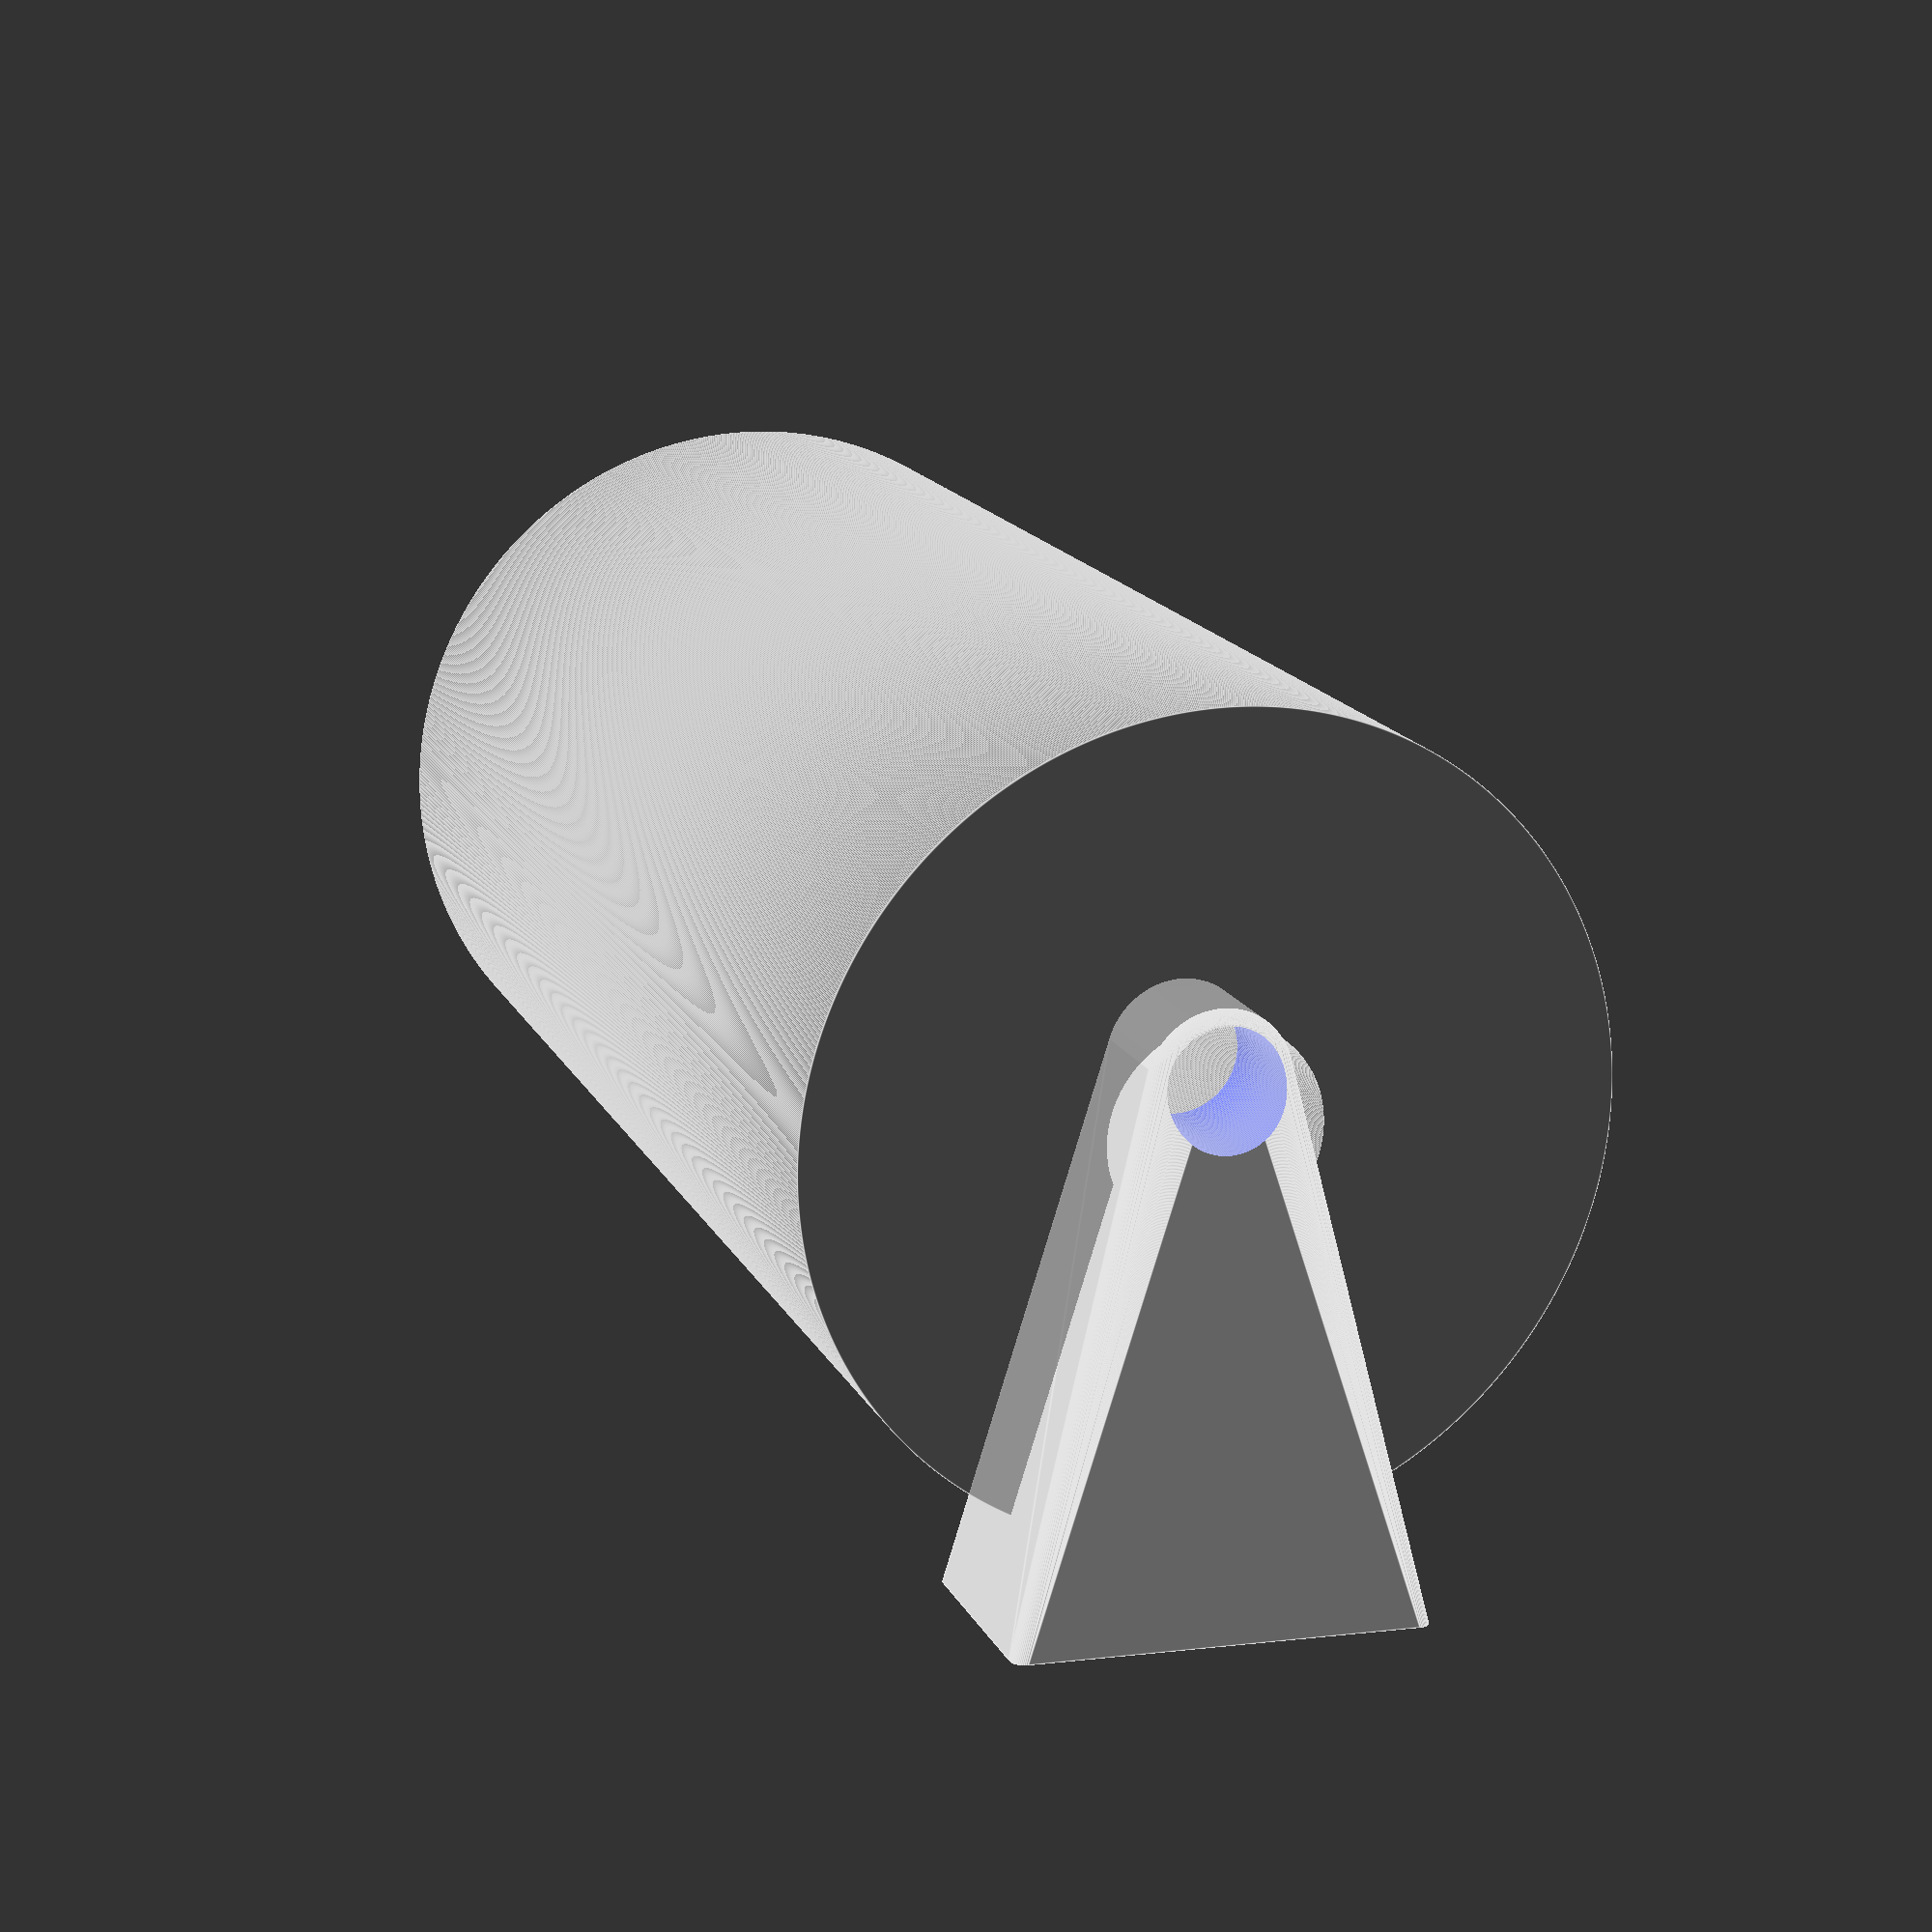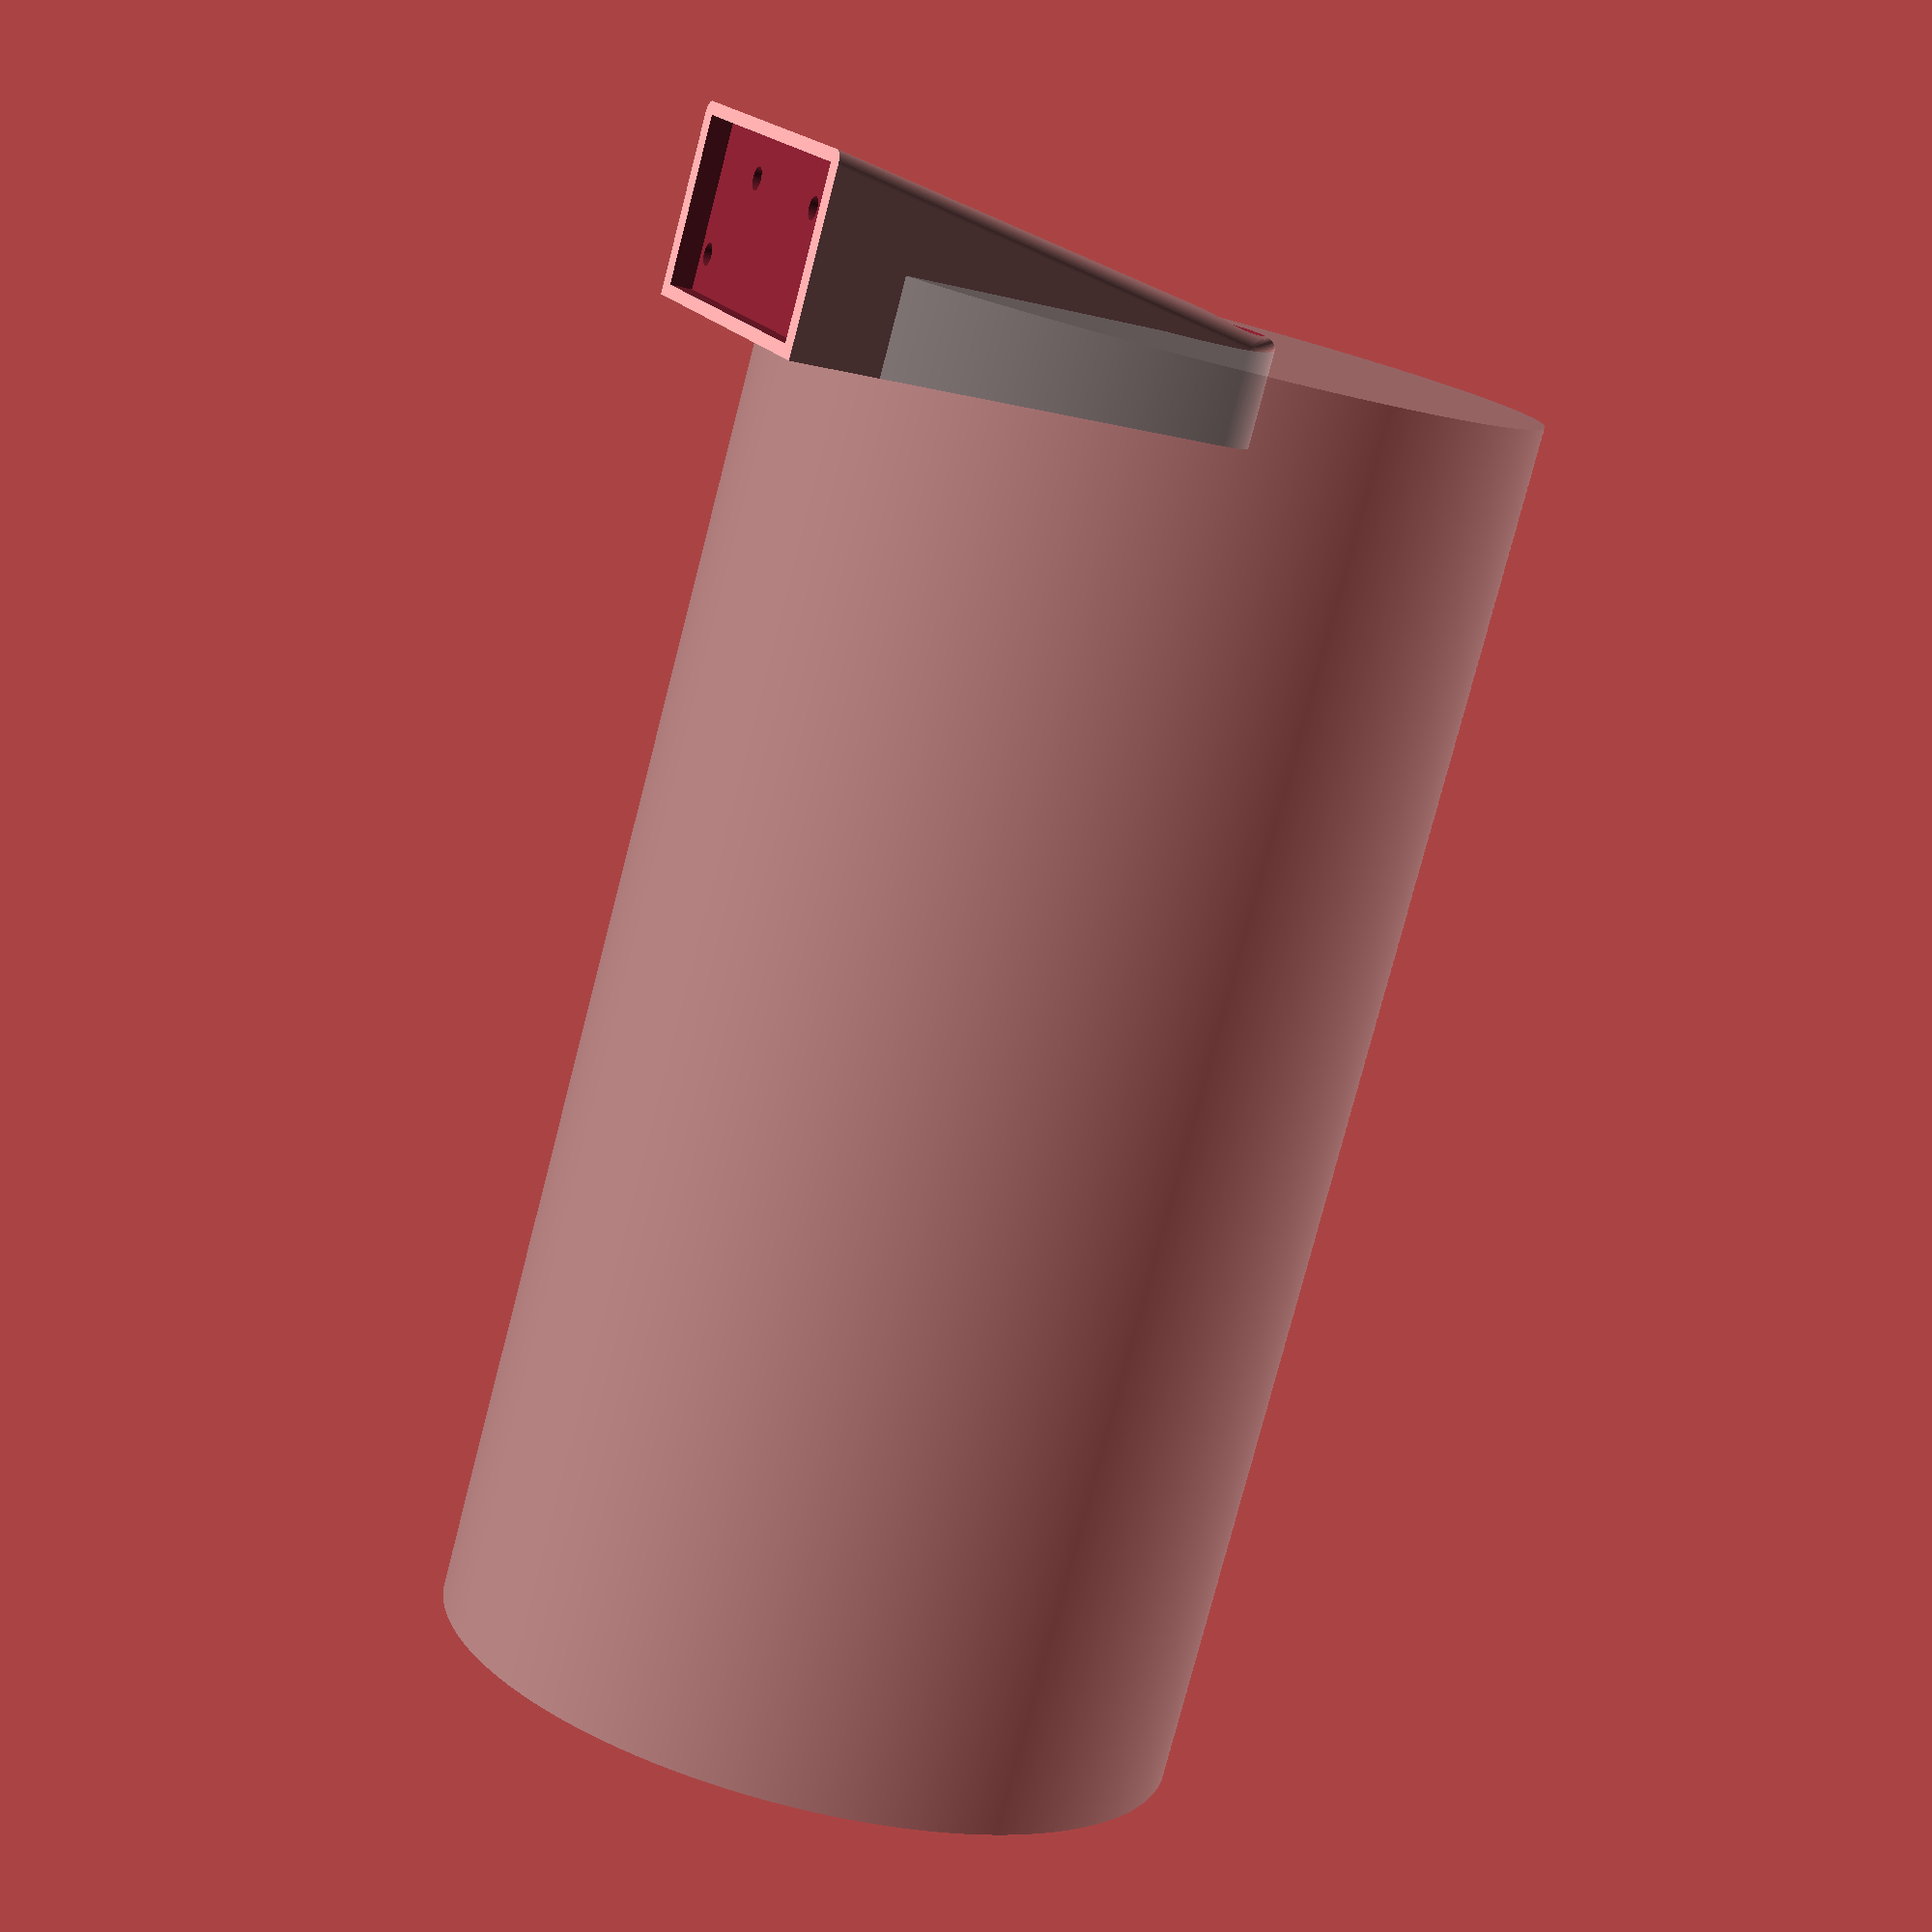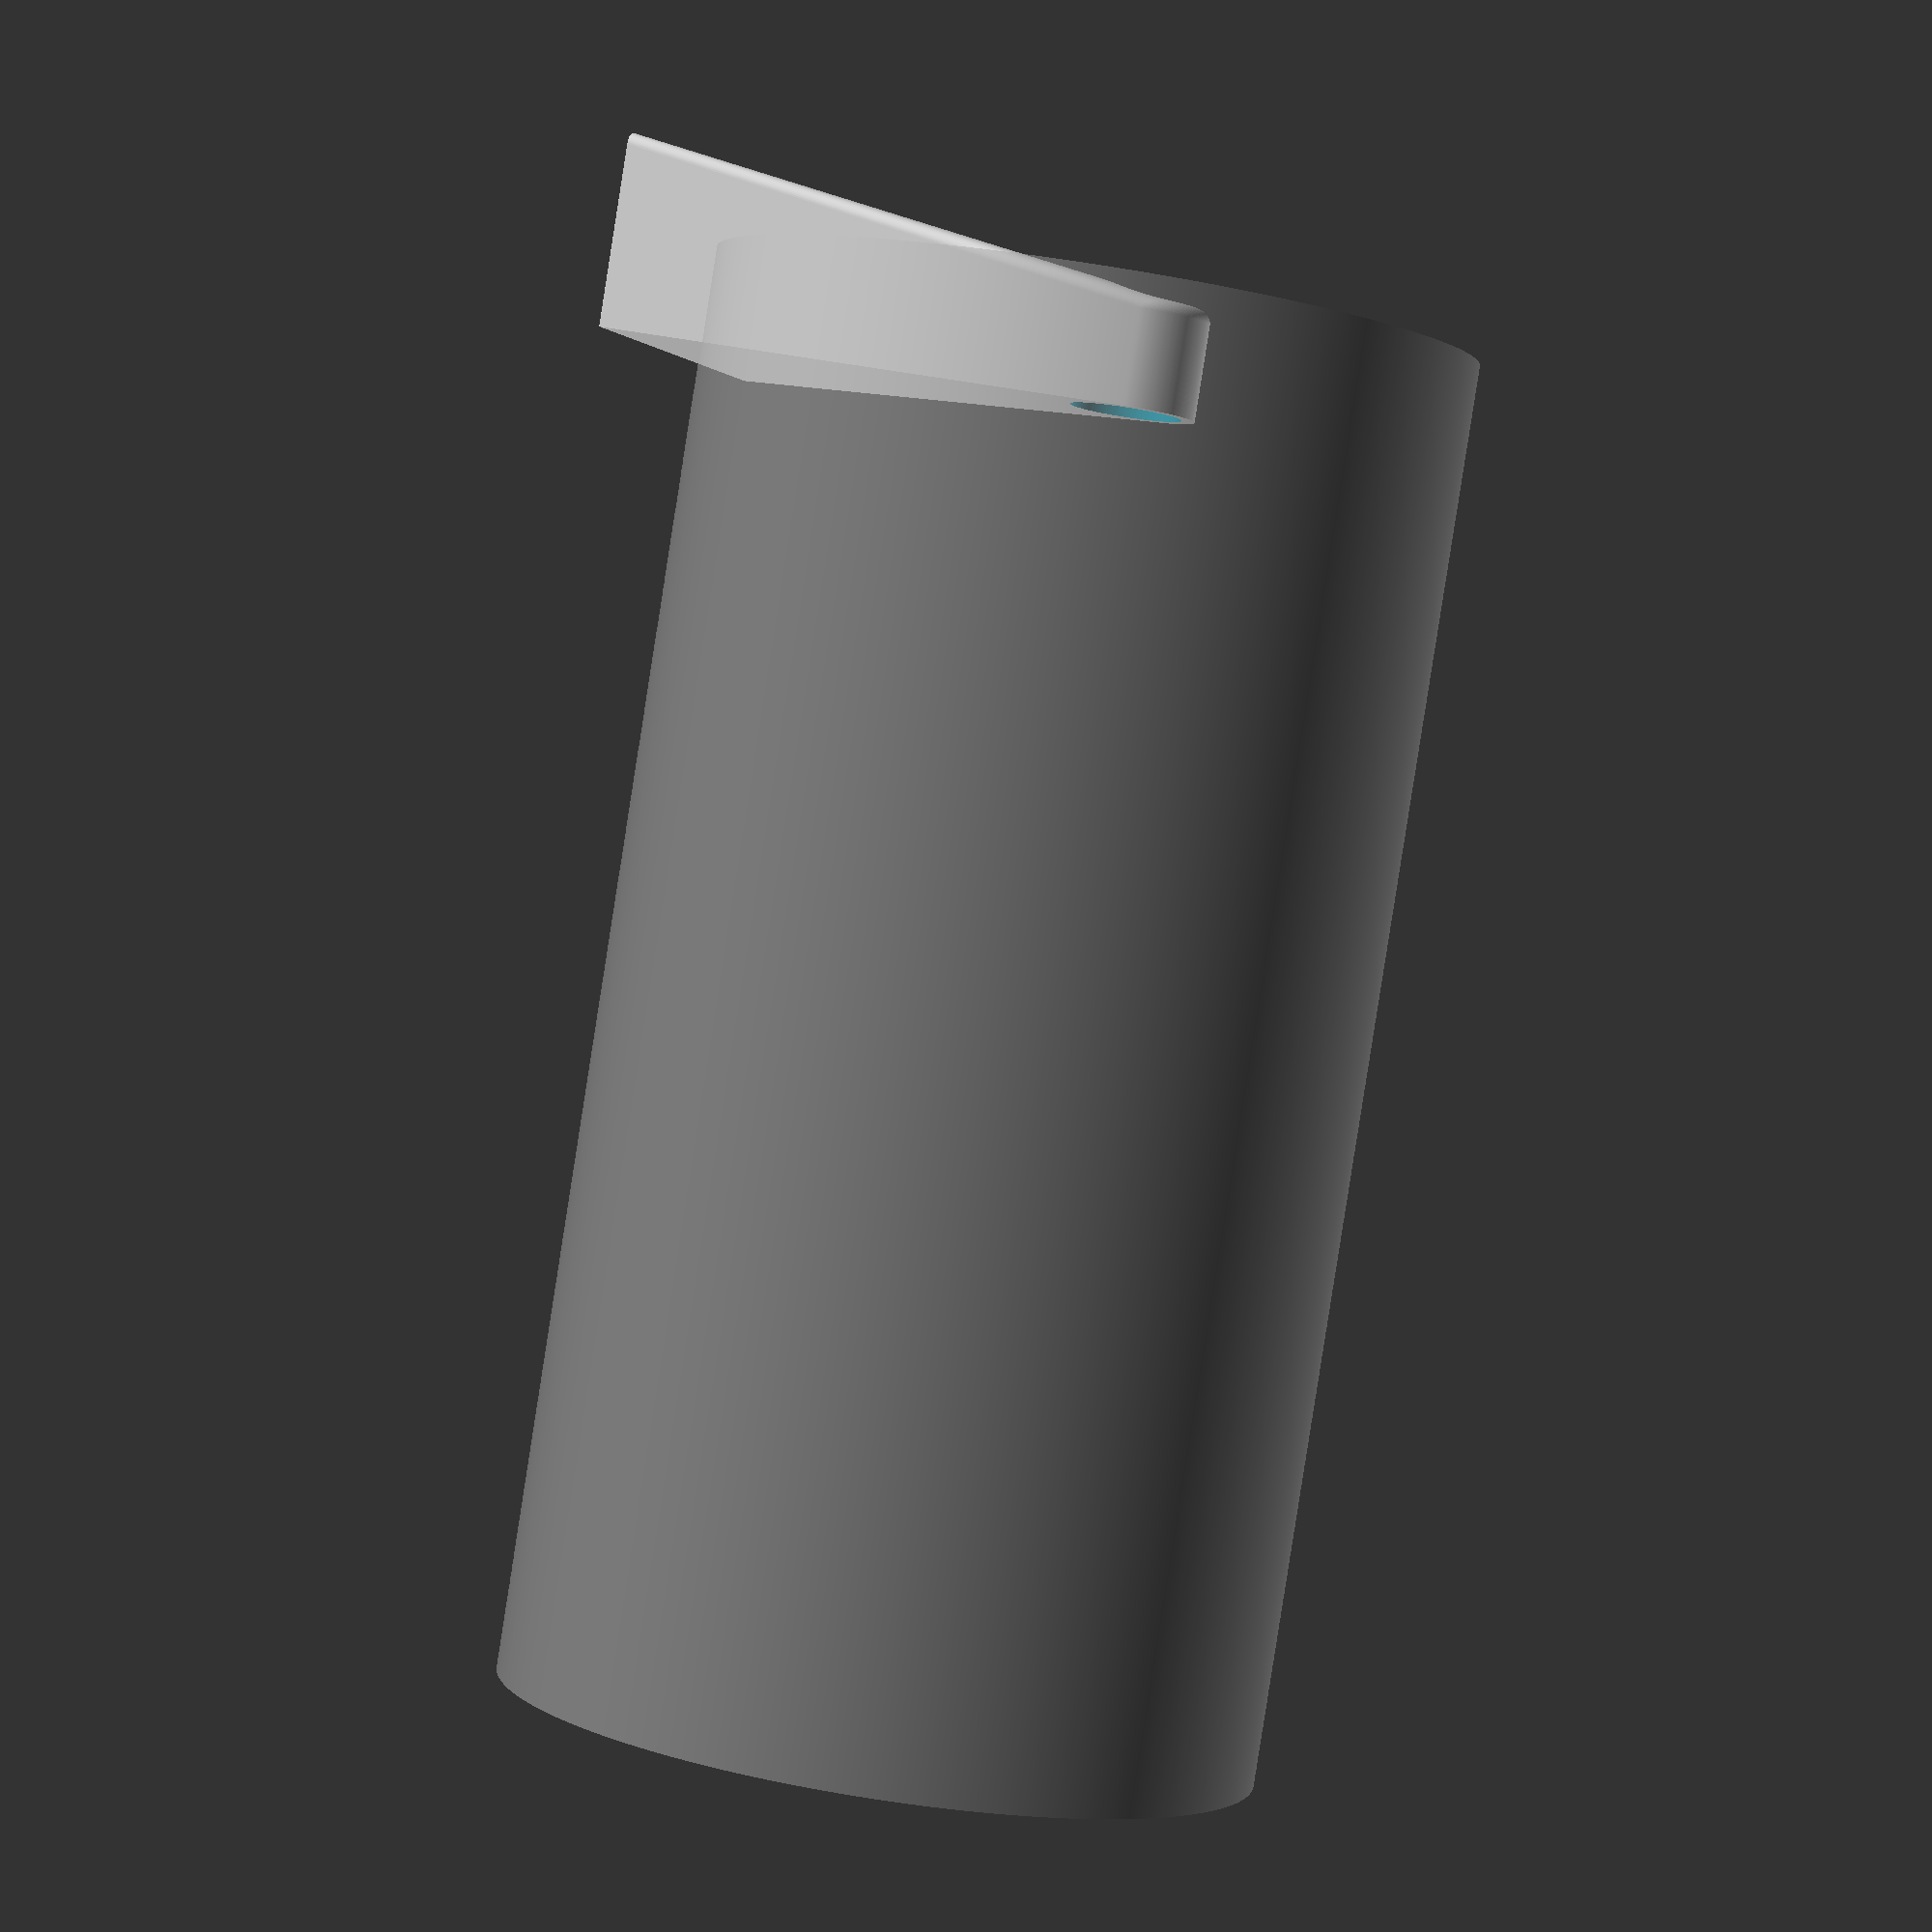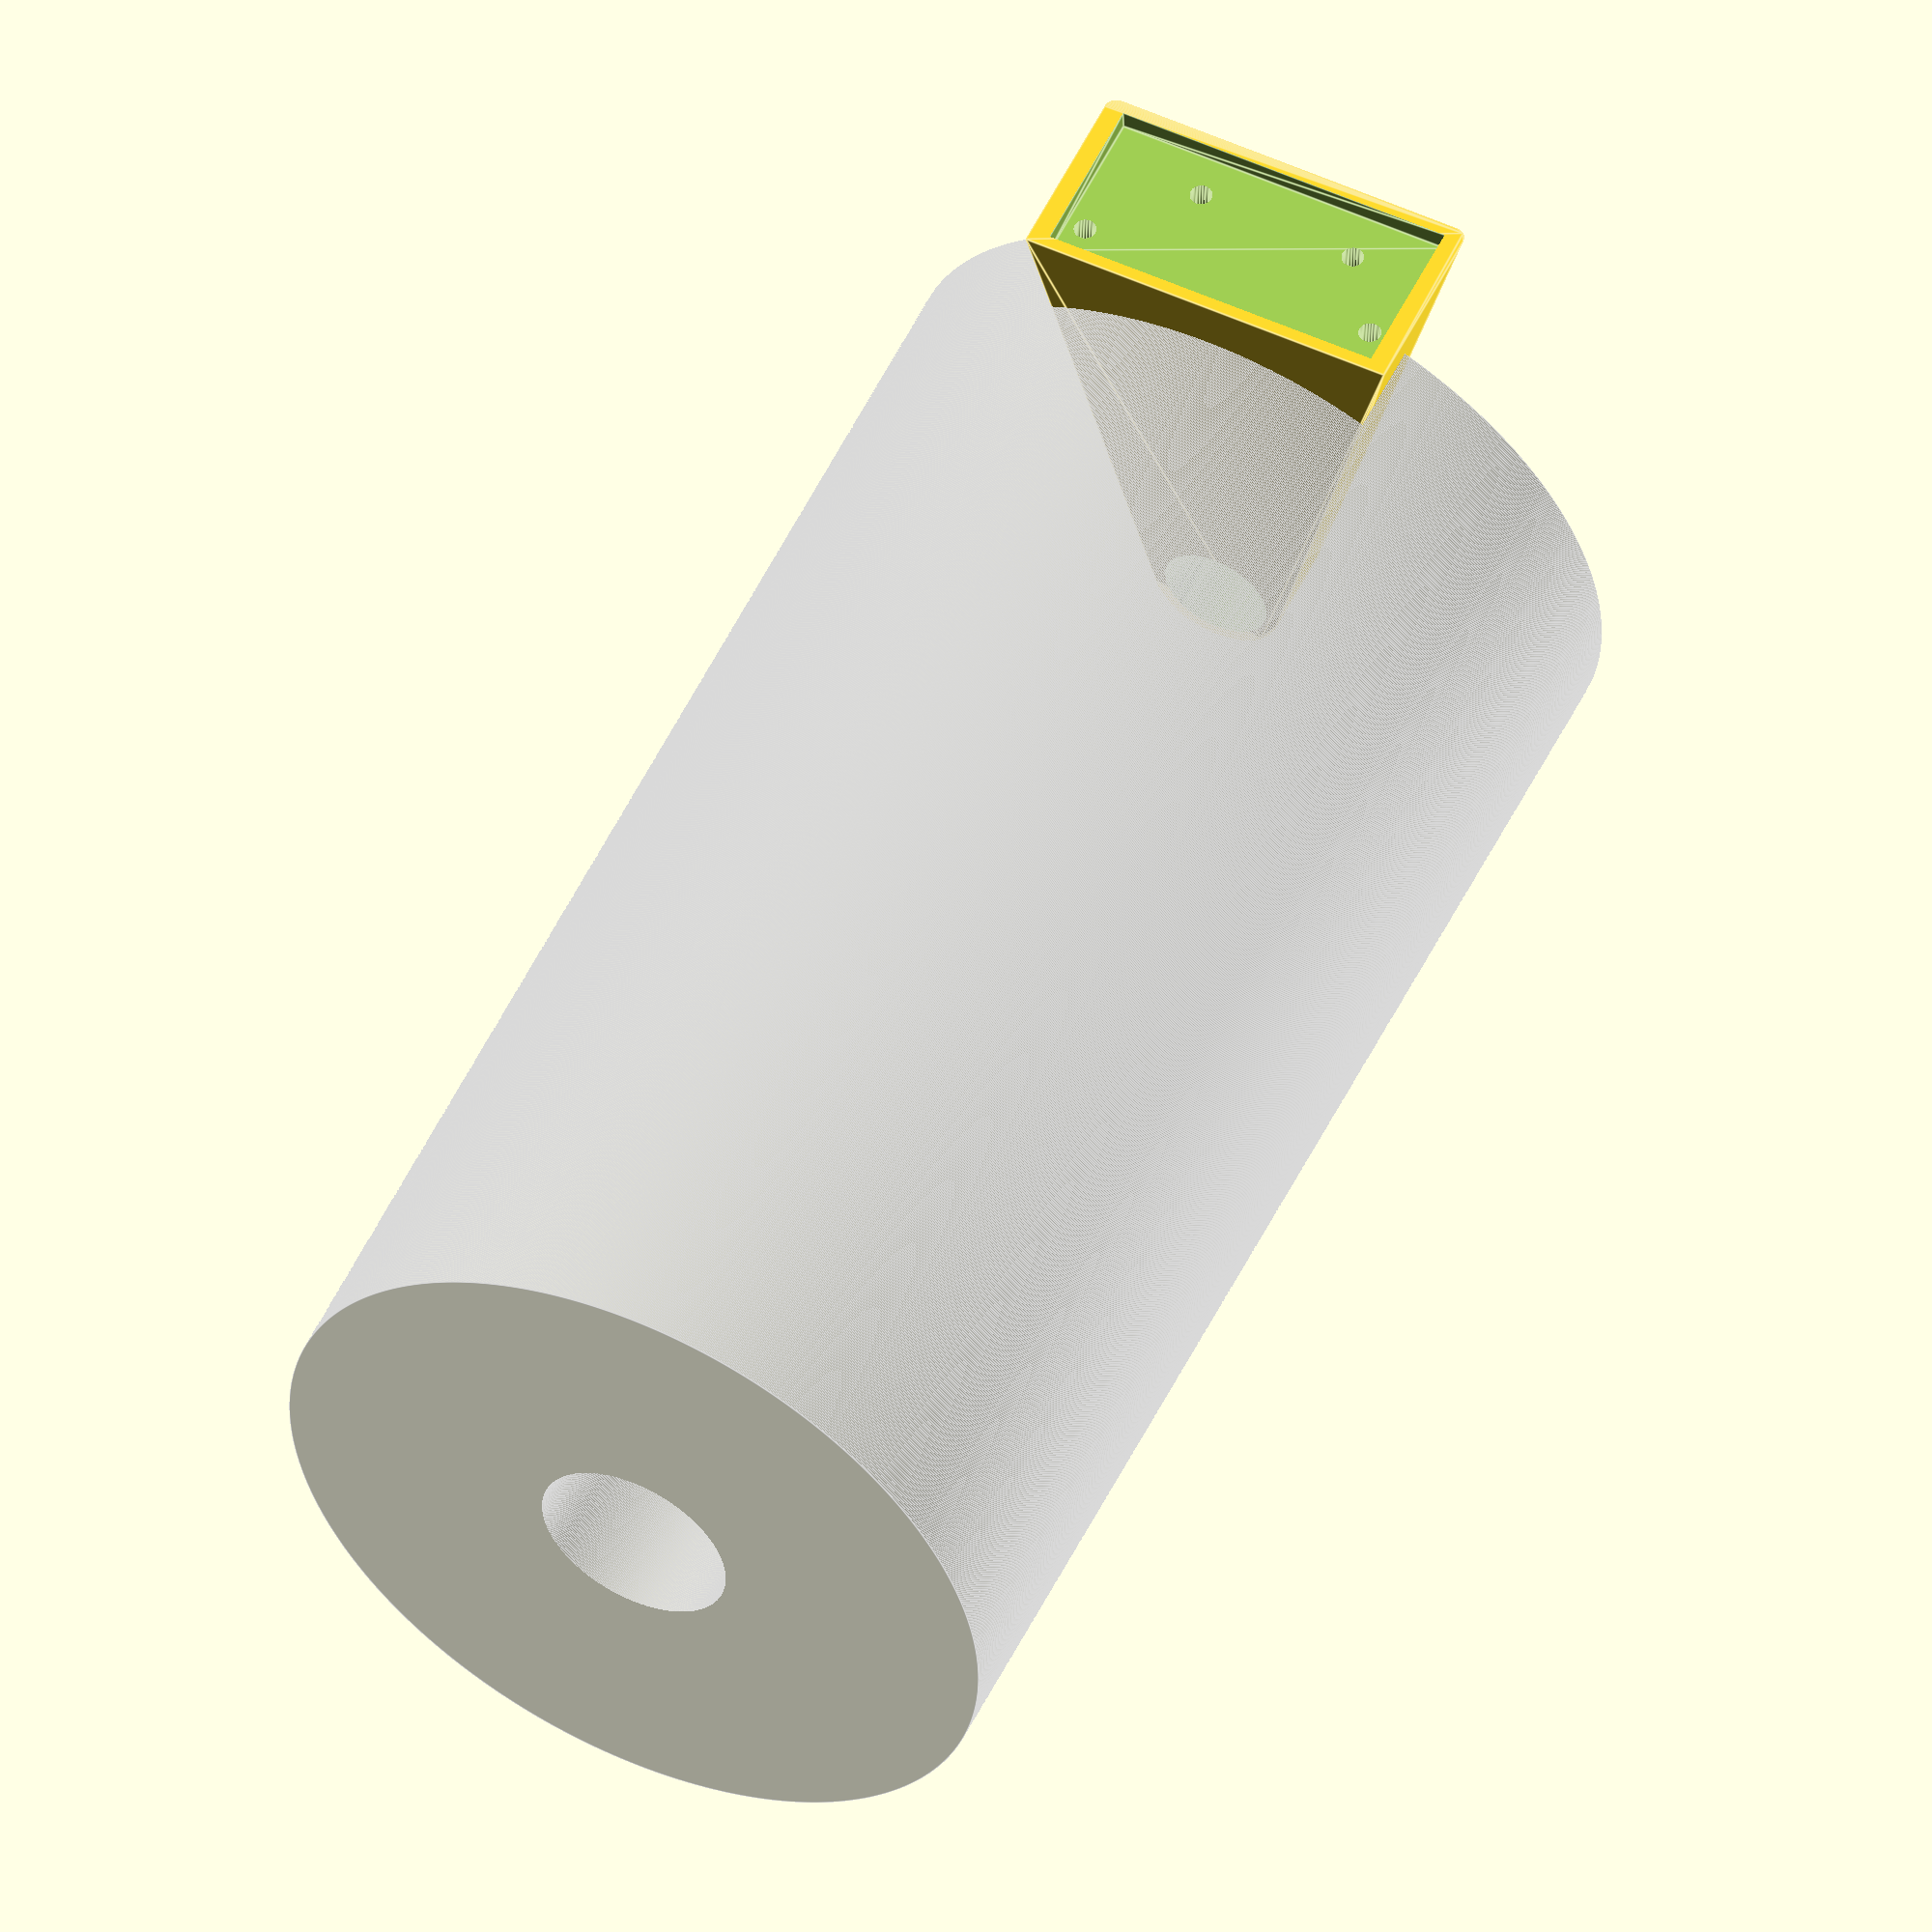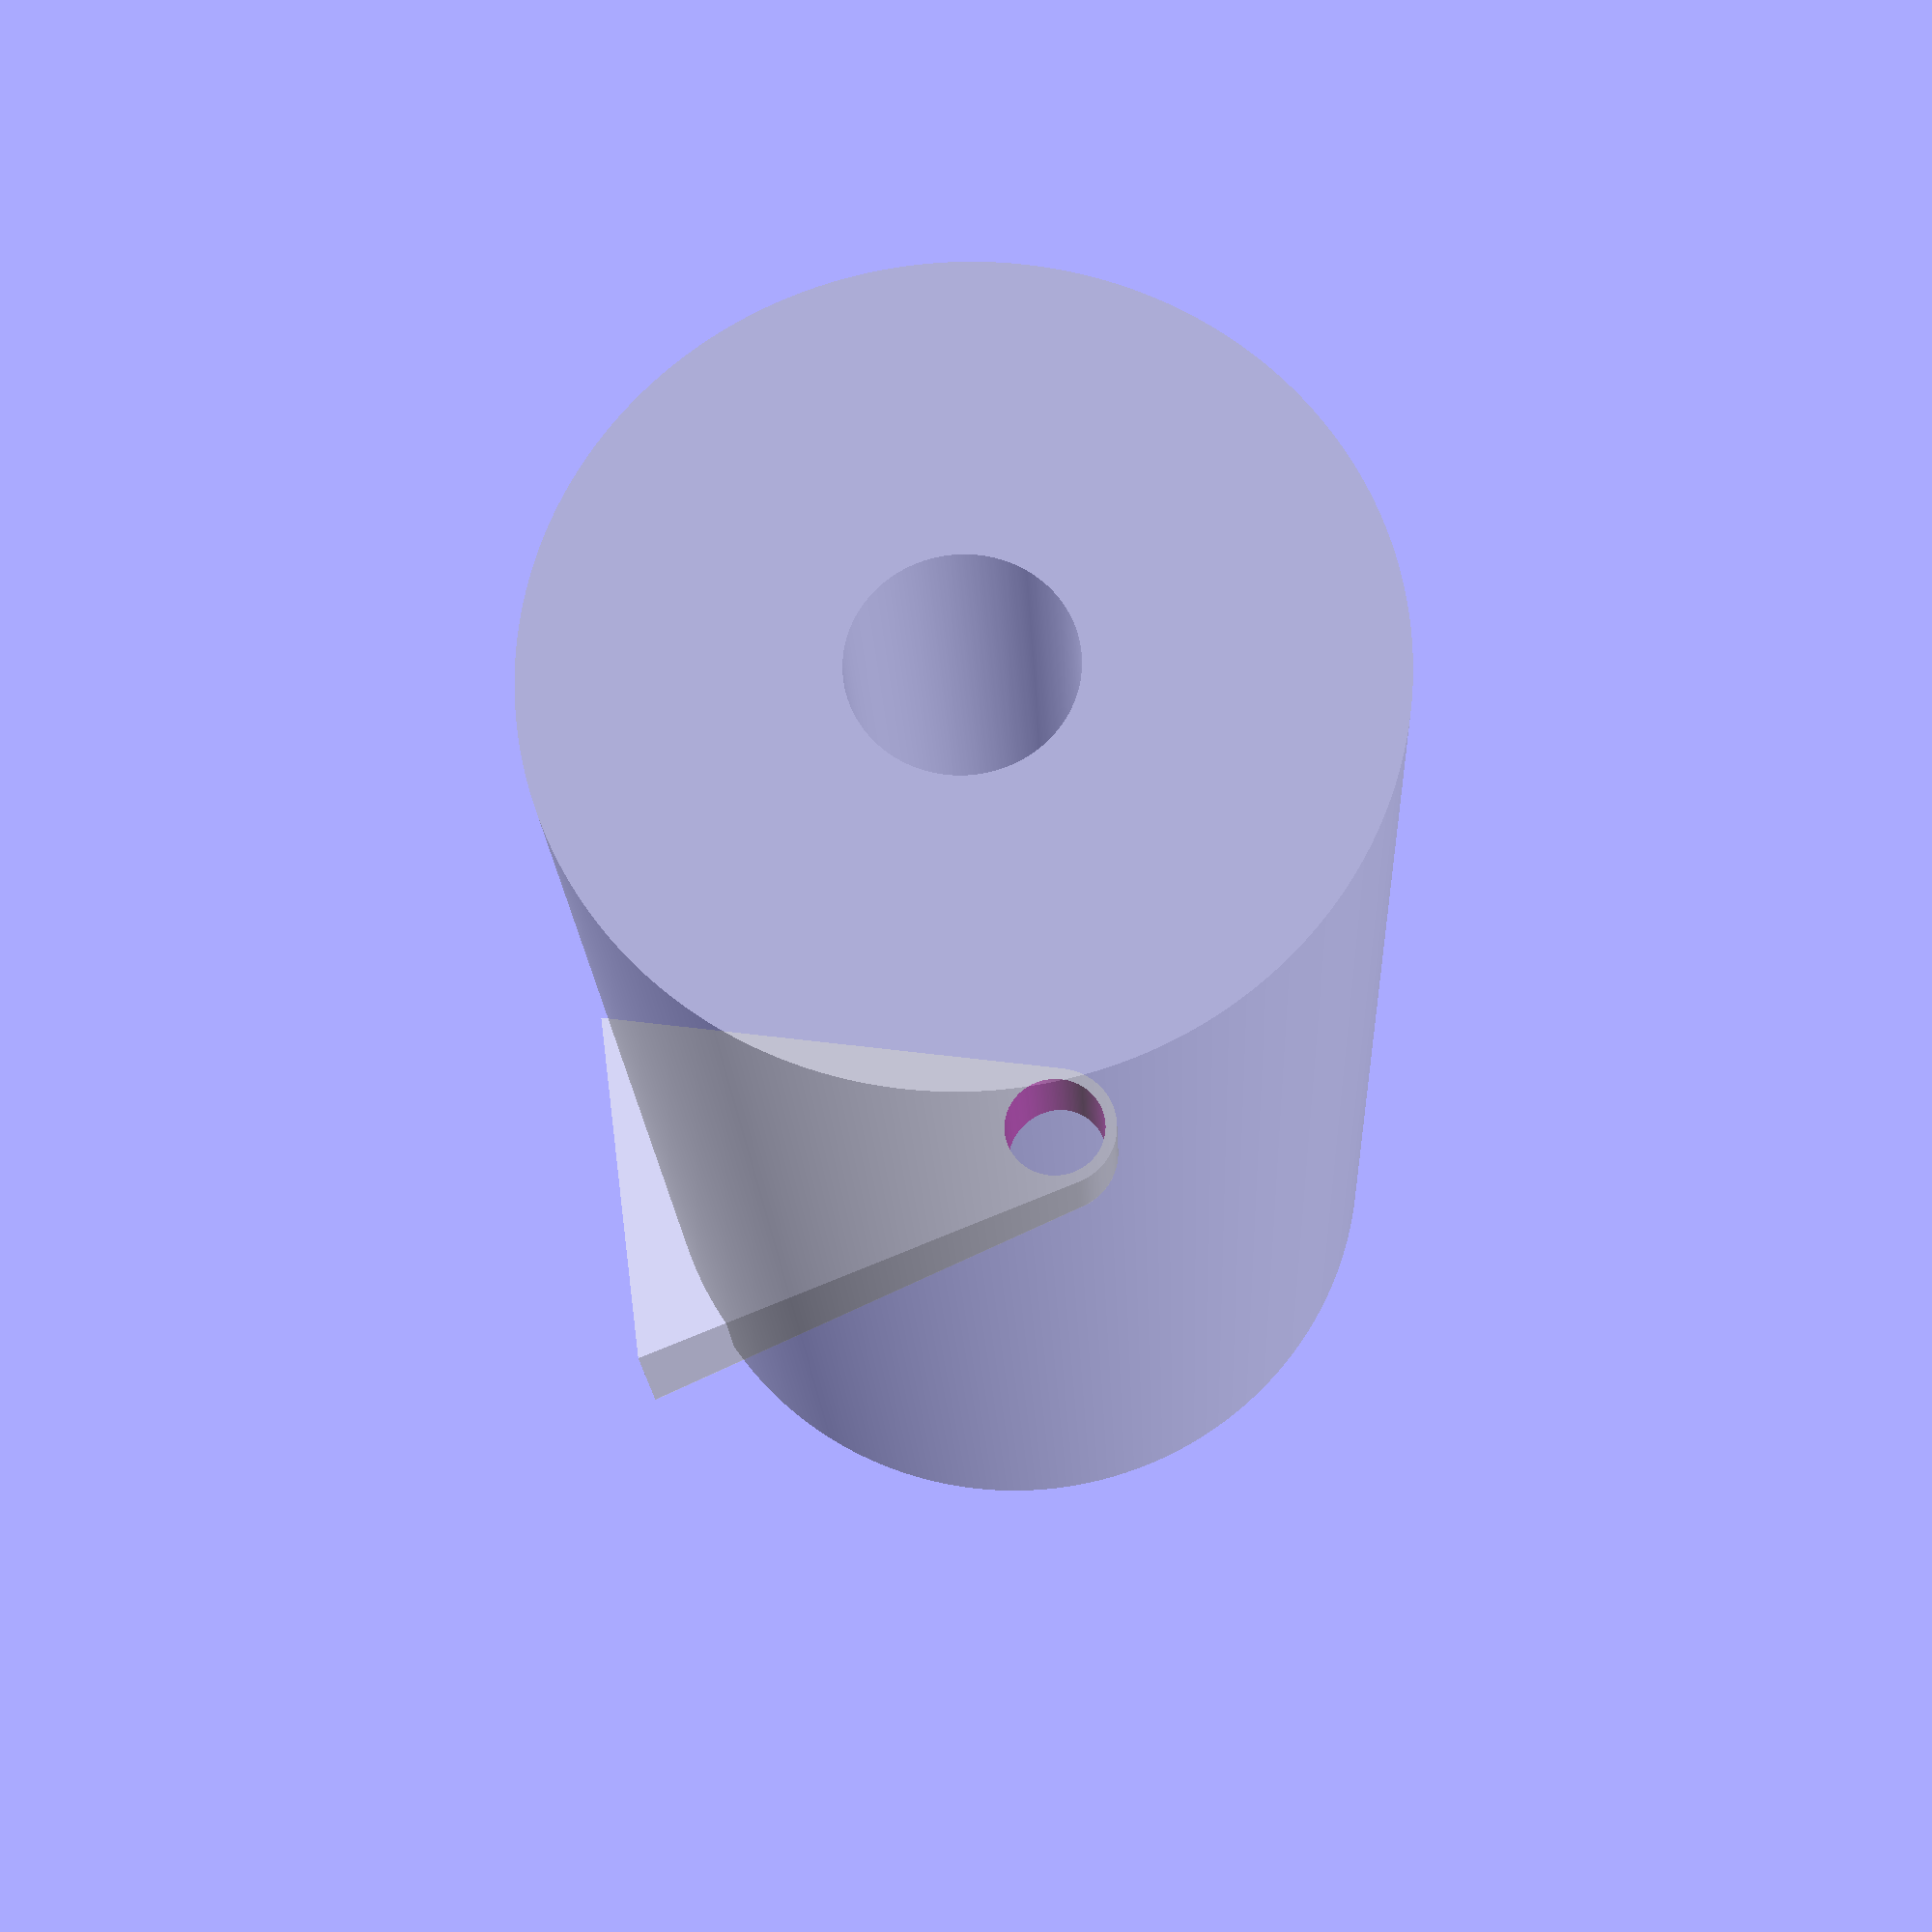
<openscad>
$fa = .01;
$fs = .3;

inch = 25.4;

rod_diameter = 22;
paper_towel_height = 11 * inch;
paper_towel_diameter = 150;
paper_towel_inner_diameter = 40;
available_space = 173;
pyramid_compensation = 3;

magnet_1_dims = [62, 31];
magnet_1_holes = [[magnet_1_dims.x - 17, 7.5], [magnet_1_dims.x - 50.5, 8.5]];
magnet_2_dims = [68, 30];
magnet_2_holes = [[magnet_2_dims.x - 3.5, 7], [magnet_2_dims.x - 65, 6]];
magnet_margin = 1;
magnet_thickness = 6;

insert_diameter = 4.5;
insert_depth = 7;
twt = 2.5;
shadow_line = 1.5;

magnet_space = [
    max(magnet_1_dims.x, magnet_2_dims.x) + 2 * magnet_margin,
    max(magnet_1_dims.y, magnet_2_dims.y) + 2 * magnet_margin,
  ];

module torus (major_r, minor_r){
  rotate_extrude() translate([major_r, 0, 0]) circle(minor_r);
}

module magnet_test() {
  difference() {
    linear_extrude(2) square(magnet_space + 2 * twt * [1, 1], center = true);
    // screw holes
    mirror([1,0,0]){
      translate(magnet_1_holes[0] - .5 * magnet_1_dims) cylinder(d = insert_diameter, h = insert_depth);
      translate(magnet_1_holes[1] - .5 * magnet_1_dims) cylinder(d = insert_diameter, h = insert_depth);
      rotate(180) translate(magnet_2_holes[0] - .5 * magnet_2_dims) cylinder(d = insert_diameter, h = insert_depth);
      rotate(180) translate(magnet_2_holes[1] - .5 * magnet_2_dims) cylinder(d = insert_diameter, h = insert_depth);
    }
    // rod test fit
    cylinder(h = magnet_space.y + 2 * twt + .2, d = rod_diameter, center = true);
  }
}

module insert_test(){
  difference(){
    unit = insert_diameter + 2*twt;
    cube(unit * [3,1,1], center=true);
    for(i=[-1,0,1]){
      d=insert_diameter + i * .1;
      translate([i*unit,0,0]){
        rotate([90,0,0]) cylinder(d = d, h = insert_depth, center=true);
        translate([0,-unit/2,unit/2-twt/2]) rotate([90,0,0]) linear_extrude(.4, center=true) text(str(d), halign = "center", valign = "center", size = twt*.8);
      }
    }
  }
}

module roll(){
  %translate([0, 0, available_space/2]) rotate([- 90, 0, 0]) difference(){
    cylinder(h = paper_towel_height, d = paper_towel_diameter);
    translate([0,0,-.1]) cylinder(h = paper_towel_height+.2, d = paper_towel_inner_diameter);
  }
}

module main() {
  //height of center of rod
  h = available_space/2 + paper_towel_inner_diameter/2-rod_diameter/2;
  difference() {
    hull() {
      linear_extrude(.01) offset(twt) square([magnet_space.x + pyramid_compensation, magnet_space.y], center = true);
      //unround print-bed side corners
      translate([0,magnet_space.y/4,0]) linear_extrude(.01) offset(delta=twt) square([magnet_space.x + pyramid_compensation, magnet_space.y/2], center = true);
      translate([0, 0, h])
        rotate([-90, 0, 0])
          cylinder(h = magnet_space.y/2 + twt, d = rod_diameter + 2 * twt);
      translate([0, 0, h])rotate([-90, 0, 0])torus(rod_diameter/2, twt);
    }
    //hole for rod
    translate([0, 0, h])
      rotate([90, 0, 0])
        cylinder(h = magnet_space.y + 2 * twt + .2, d = rod_diameter, center = true);
    //empty space for magnets - shadow line!!!
    translate([0,0,-.1]) linear_extrude(magnet_thickness-shadow_line+.1) square(magnet_space, center = true);
    // screw holes
    mirror([1,0,0]){
      translate(magnet_1_holes[0] - .5 * magnet_1_dims) cylinder(d = insert_diameter, h = magnet_thickness+insert_depth-shadow_line);
      translate(magnet_1_holes[1] - .5 * magnet_1_dims) cylinder(d = insert_diameter, h = magnet_thickness+insert_depth-shadow_line);
      rotate(180) translate(magnet_2_holes[0] - .5 * magnet_2_dims) cylinder(d = insert_diameter, h = magnet_thickness+insert_depth-shadow_line);
      rotate(180) translate(magnet_2_holes[1] - .5 * magnet_2_dims) cylinder(d = insert_diameter, h = magnet_thickness+insert_depth-shadow_line);
    }
  }
  roll();
}
main();
</openscad>
<views>
elev=254.7 azim=160.9 roll=182.7 proj=p view=edges
elev=201.6 azim=324.1 roll=295.4 proj=p view=wireframe
elev=333.6 azim=206.1 roll=290.6 proj=p view=wireframe
elev=216.0 azim=334.1 roll=358.7 proj=o view=edges
elev=91.1 azim=198.5 roll=277.7 proj=p view=wireframe
</views>
